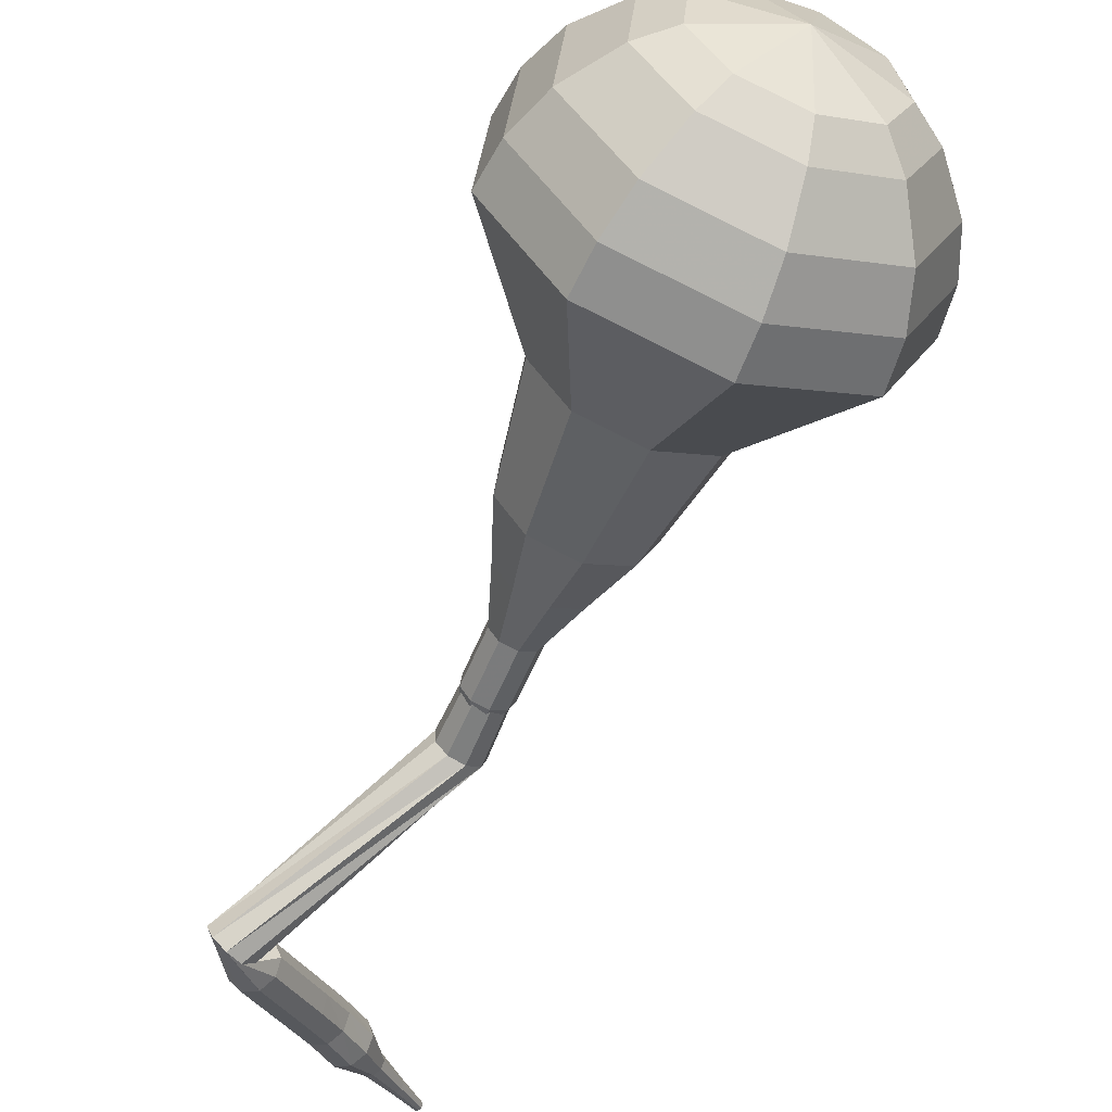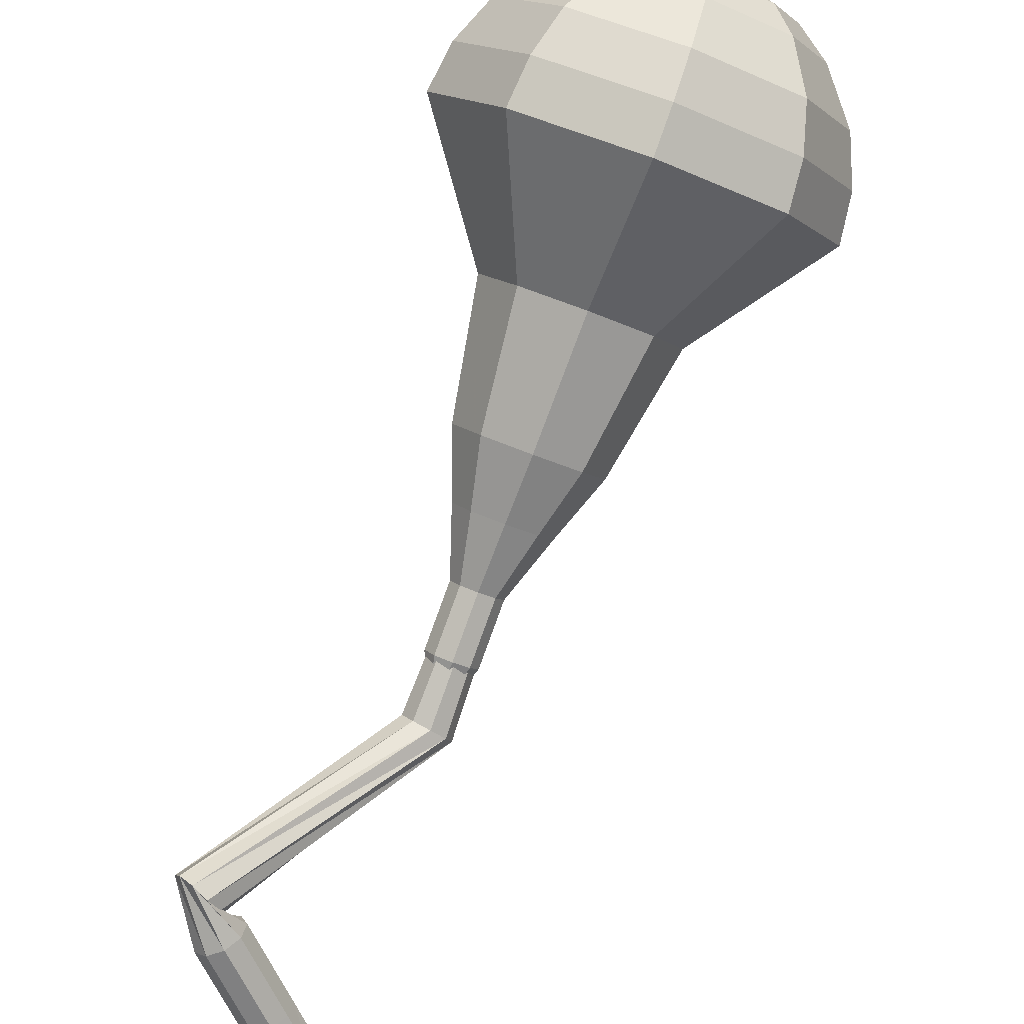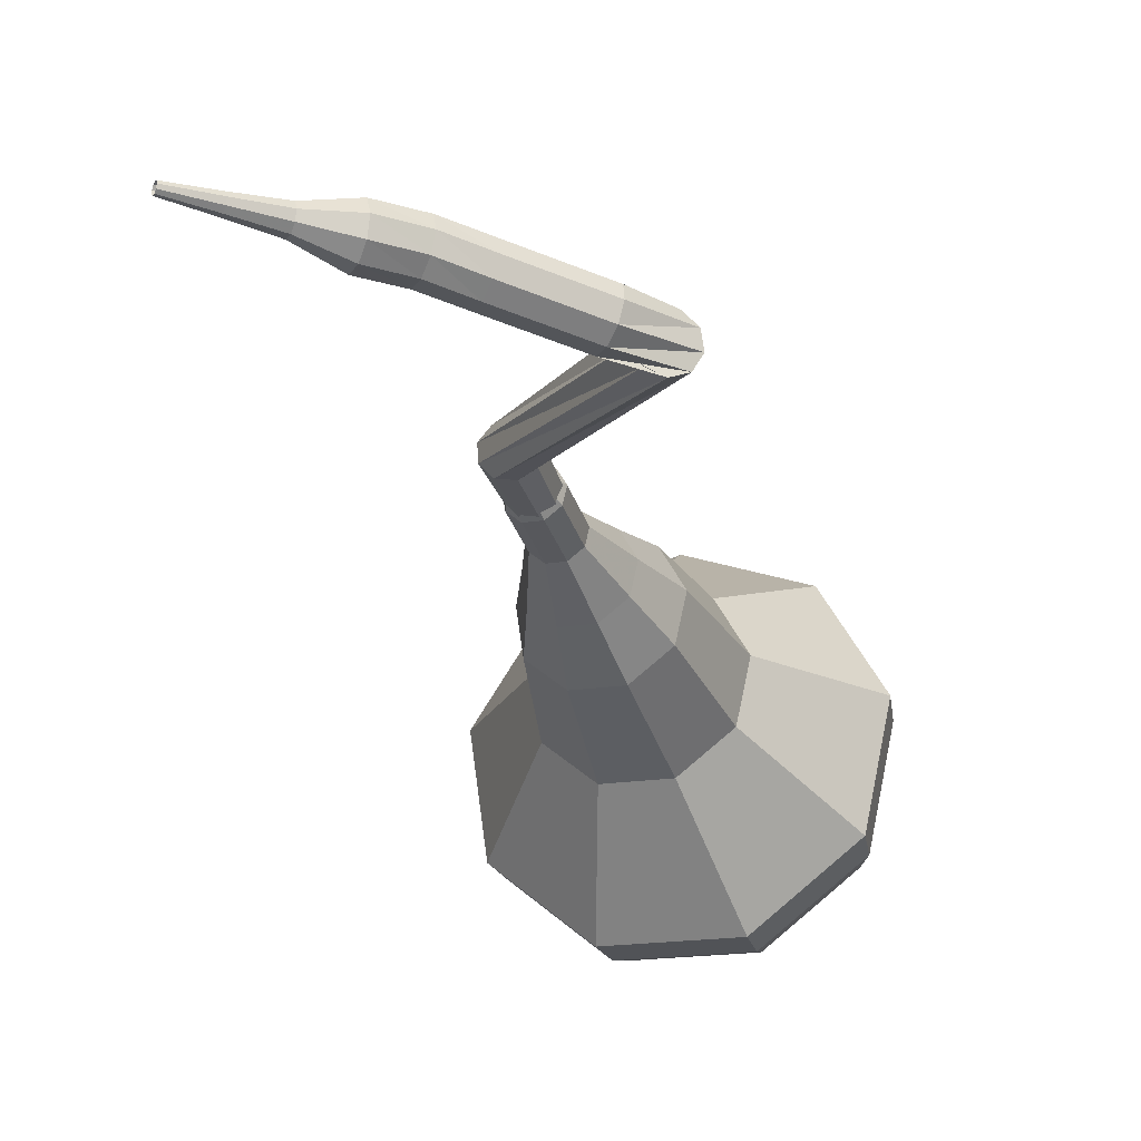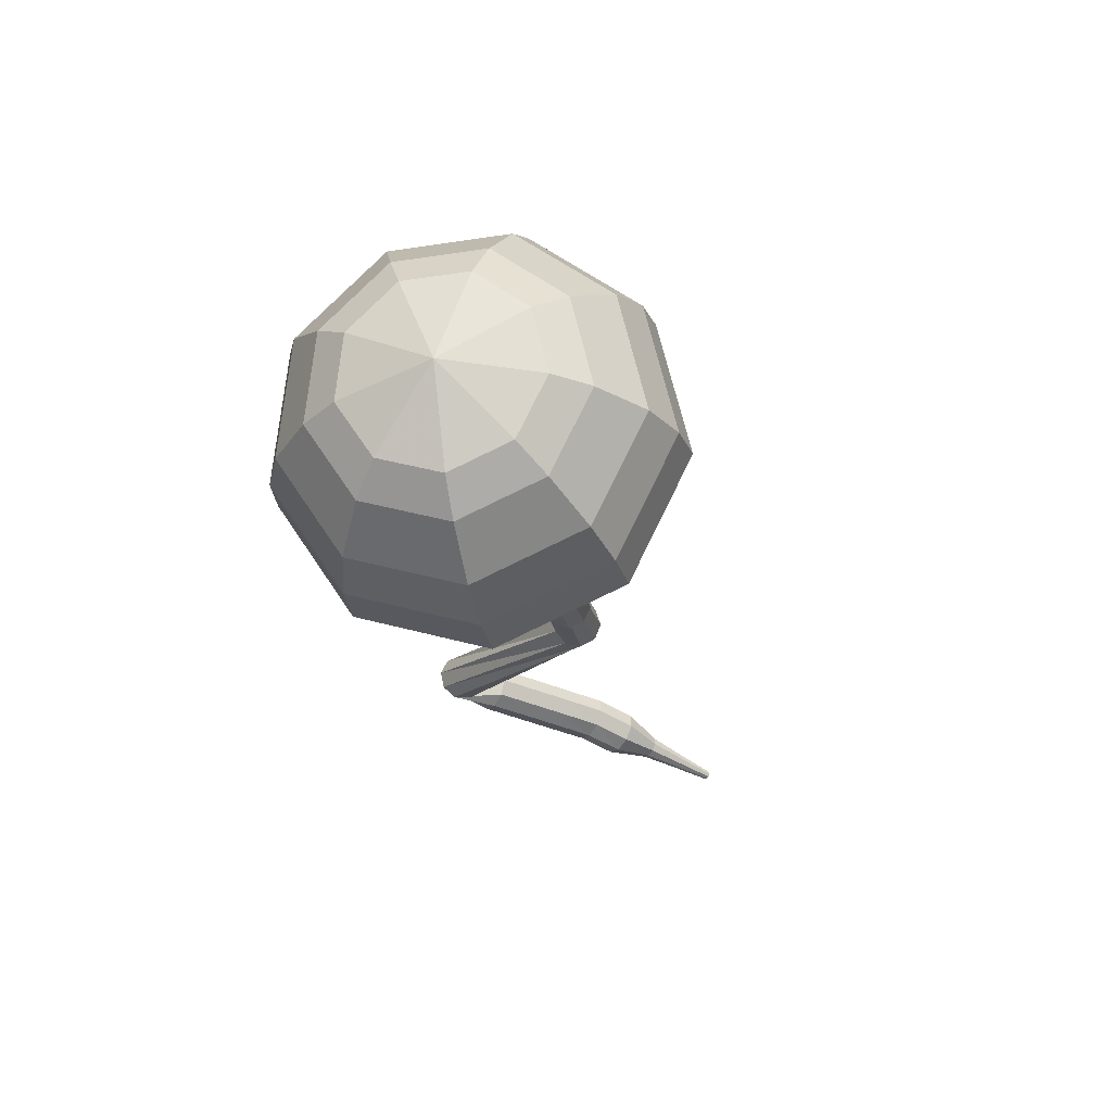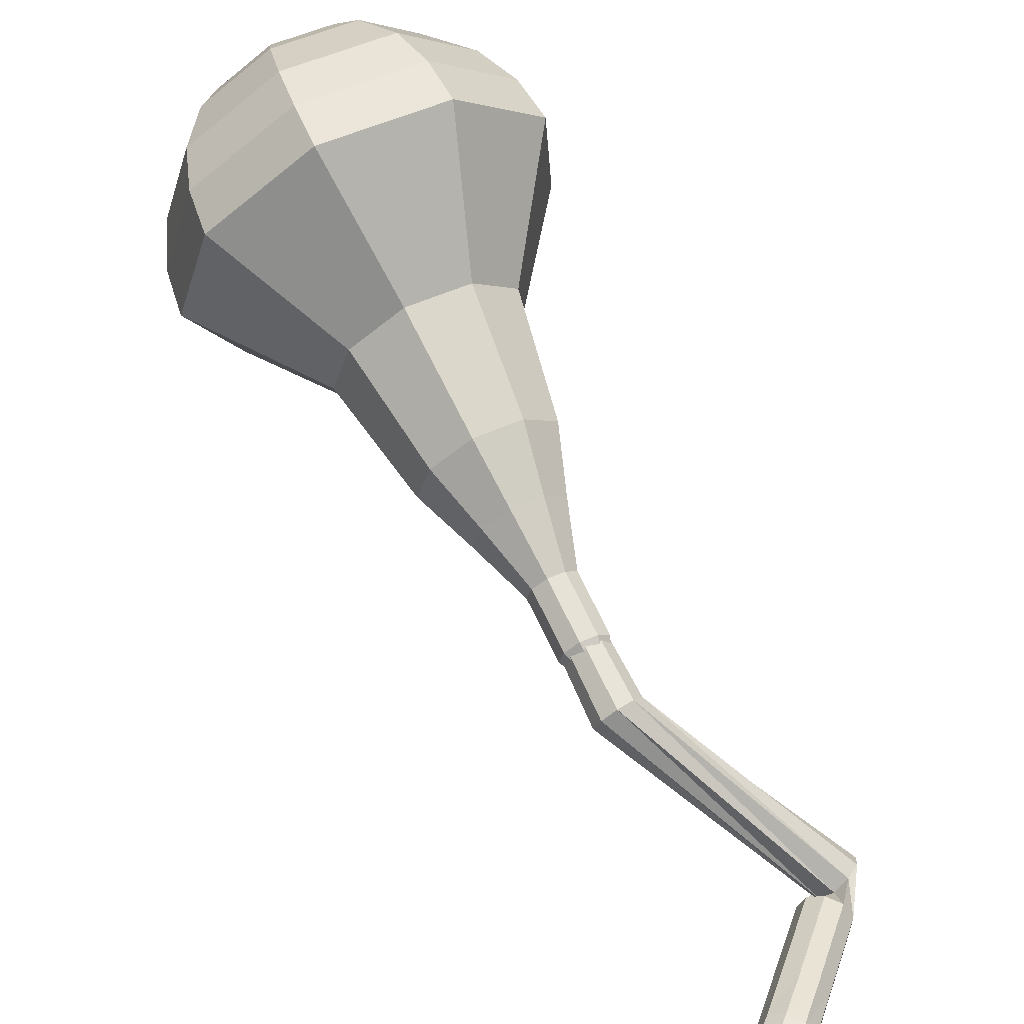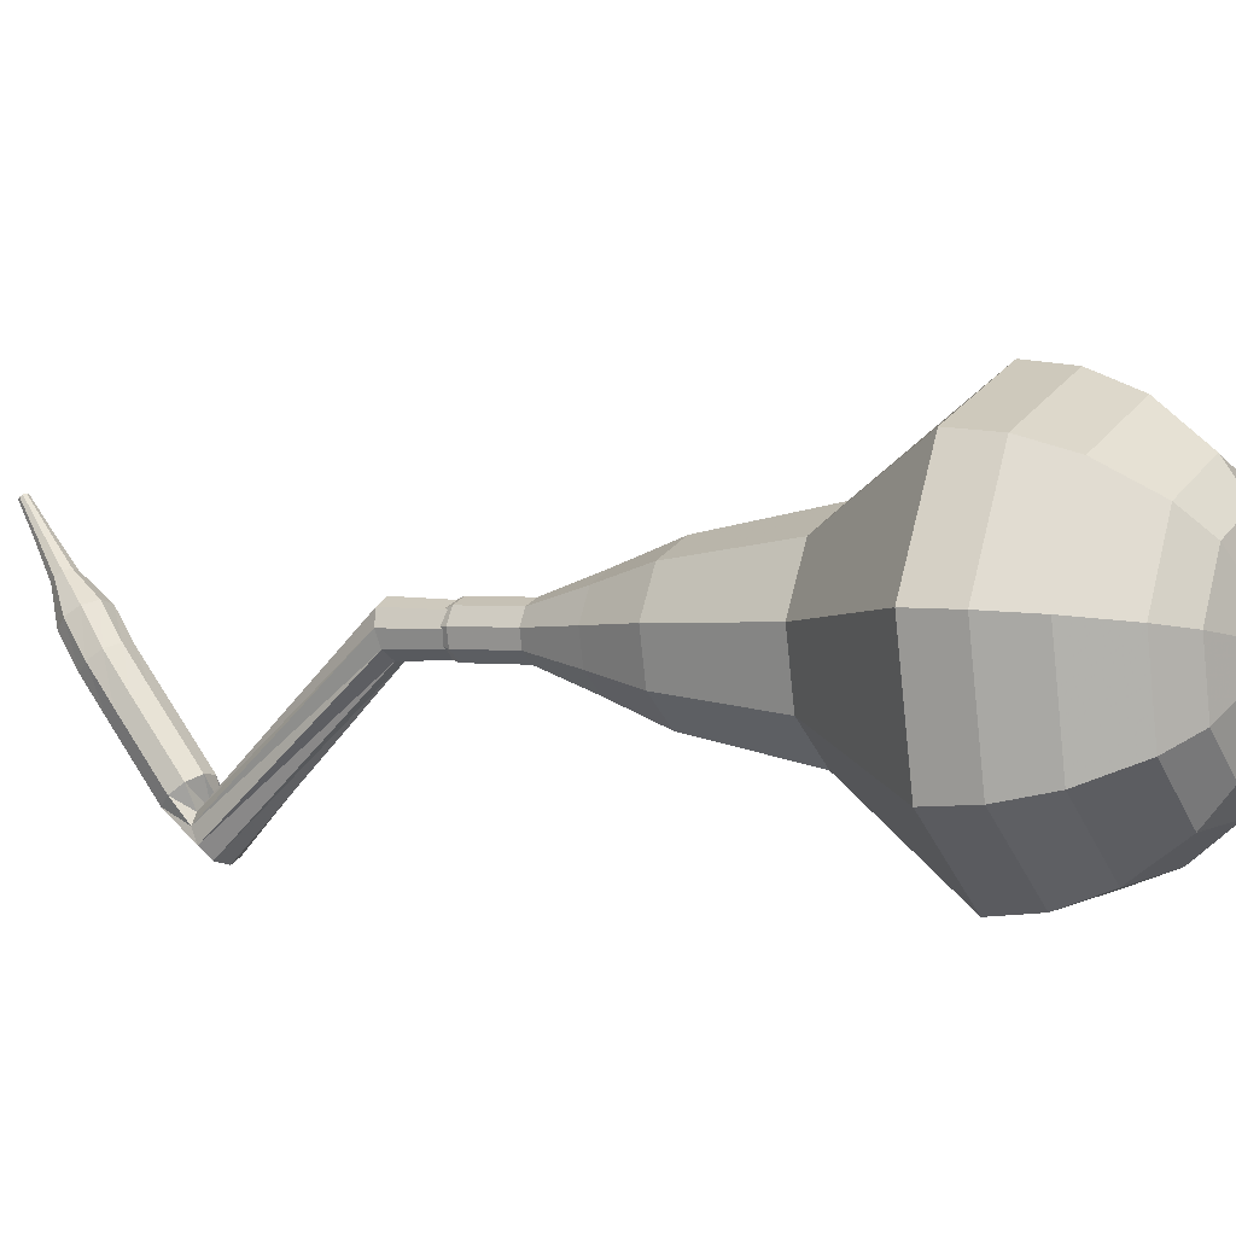
<metadata>
{"format":"obj","ext":"obj","renderer":"f3d","projection":"perspective","resolution":1024,"background":"white","views":[{"elev":-23.2,"azim":131.4,"up":"+Y"},{"elev":-55.6,"azim":133.3,"up":"+Y"},{"elev":-59.8,"azim":-5.8,"up":"+Y"},{"elev":-74.1,"azim":162.0,"up":"+Z"},{"elev":34.3,"azim":-52.6,"up":"+Y"},{"elev":74.9,"azim":76.5,"up":"+Y"}]}
</metadata>
<code>
g tube1
v 169 177.9 100.5
v 166.6 176.5 98.59
v 163.4 177.1 97.57
v 160.9 179.4 97.92
v 160.3 182.3 99.49
v 161.9 184.6 101.5
v 164.9 185 103.1
v 167.9 183.5 103.4
v 169.5 180.7 102.4
v 169 177.9 100.5
v 168.2 179.2 99.76
v 166.5 178.1 98.35
v 164.1 178.5 97.61
v 162.3 180.2 97.87
v 161.9 182.4 99.01
v 163 184 100.5
v 165.2 184.3 101.7
v 167.4 183.2 101.9
v 168.6 181.2 101.2
v 168.2 179.2 99.76
v 165.6 181.7 99.01
v 165.6 181.7 99.01
v 165.6 181.7 99.01
v 165.6 181.7 99.01
v 165.6 181.7 99.01
v 165.6 181.7 99.01
v 165.6 181.7 99.01
v 165.6 181.7 99.01
v 165.6 181.7 99.01
v 165.6 181.7 99.01
v 155.1 168.3 121.1
v 155.2 167.8 120.8
v 155.6 167.3 120.6
v 156.3 167.2 120.6
v 156.9 167.5 120.9
v 157 168 121.3
v 156.7 168.6 121.6
v 156.1 168.8 121.7
v 155.5 168.8 121.5
v 155.1 168.3 121.1
v 158.6 161.6 128
v 159 161.2 127.5
v 159.6 161.1 127.3
v 160.3 161.4 127.4
v 160.6 161.9 127.7
v 160.4 162.4 128.2
v 159.9 162.6 128.5
v 159.2 162.5 128.6
v 158.7 162.1 128.4
v 158.6 161.6 128
v 157.8 162.7 128.5
v 157.7 162.4 127.9
v 157.6 161.8 127.6
v 157.7 161.1 127.7
v 158 160.7 128.2
v 158.2 160.7 128.9
v 158.3 161.2 129.4
v 158.3 161.9 129.5
v 158.1 162.4 129.1
v 157.8 162.7 128.5
v 156.2 162.5 129.1
v 156 162.2 128.5
v 156 161.6 128.2
v 156.1 160.9 128.3
v 156.3 160.5 128.8
v 156.6 160.5 129.4
v 156.7 161 129.9
v 156.6 161.7 130
v 156.4 162.2 129.7
v 156.2 162.5 129.1
v 154.6 162.3 129.7
v 154.4 162 129.1
v 154.4 161.4 128.7
v 154.5 160.7 128.8
v 154.7 160.3 129.3
v 154.9 160.3 130
v 155 160.8 130.5
v 155 161.5 130.6
v 154.8 162.1 130.3
v 154.6 162.3 129.7
v 152.9 162 130.2
v 152.7 161.8 129.6
v 152.8 161.2 129.3
v 152.9 160.5 129.4
v 153.1 160.1 129.9
v 153.3 160.2 130.6
v 153.4 160.6 131.1
v 153.3 161.3 131.2
v 153.1 161.9 130.8
v 152.9 162 130.2
v 151.2 161.6 130.7
v 151.1 161.4 130
v 151.1 160.8 129.7
v 151.3 160.1 129.8
v 151.6 159.7 130.3
v 151.7 159.8 131
v 151.8 160.2 131.5
v 151.6 160.9 131.6
v 151.4 161.4 131.3
v 151.2 161.6 130.7
v 149.7 160.7 131.1
v 149.6 160.6 130.8
v 149.7 160.3 130.6
v 149.7 160 130.7
v 149.9 159.8 130.9
v 149.9 159.8 131.3
v 150 160 131.5
v 149.9 160.4 131.6
v 149.8 160.7 131.4
v 149.7 160.7 131.1
v 148.1 160.2 131.5
v 148 160.1 131.3
v 148.1 159.9 131.2
v 148.1 159.7 131.3
v 148.2 159.5 131.4
v 148.3 159.6 131.6
v 148.3 159.7 131.8
v 148.2 159.9 131.9
v 148.1 160.1 131.7
v 148.1 160.2 131.5
v 146.5 159.6 132
v 146.5 159.6 131.8
v 146.5 159.5 131.8
v 146.5 159.3 131.8
v 146.5 159.3 131.9
v 146.6 159.3 132
v 146.6 159.4 132.1
v 146.6 159.5 132.2
v 146.5 159.6 132.1
v 146.5 159.6 132
f 1 2 12
f 12 11 1
f 2 3 13
f 13 12 2
f 3 4 14
f 14 13 3
f 4 5 15
f 15 14 4
f 5 6 16
f 16 15 5
f 6 7 17
f 17 16 6
f 7 8 18
f 18 17 7
f 8 9 19
f 19 18 8
f 9 10 20
f 20 19 9
f 11 12 22
f 22 21 11
f 12 13 23
f 23 22 12
f 13 14 24
f 24 23 13
f 14 15 25
f 25 24 14
f 15 16 26
f 26 25 15
f 16 17 27
f 27 26 16
f 17 18 28
f 28 27 17
f 18 19 29
f 29 28 18
f 19 20 30
f 30 29 19
f 21 22 32
f 32 31 21
f 22 23 33
f 33 32 22
f 23 24 34
f 34 33 23
f 24 25 35
f 35 34 24
f 25 26 36
f 36 35 25
f 26 27 37
f 37 36 26
f 27 28 38
f 38 37 27
f 28 29 39
f 39 38 28
f 29 30 40
f 40 39 29
f 31 32 42
f 42 41 31
f 32 33 43
f 43 42 32
f 33 34 44
f 44 43 33
f 34 35 45
f 45 44 34
f 35 36 46
f 46 45 35
f 36 37 47
f 47 46 36
f 37 38 48
f 48 47 37
f 38 39 49
f 49 48 38
f 39 40 50
f 50 49 39
f 41 42 52
f 52 51 41
f 42 43 53
f 53 52 42
f 43 44 54
f 54 53 43
f 44 45 55
f 55 54 44
f 45 46 56
f 56 55 45
f 46 47 57
f 57 56 46
f 47 48 58
f 58 57 47
f 48 49 59
f 59 58 48
f 49 50 60
f 60 59 49
f 51 52 62
f 62 61 51
f 52 53 63
f 63 62 52
f 53 54 64
f 64 63 53
f 54 55 65
f 65 64 54
f 55 56 66
f 66 65 55
f 56 57 67
f 67 66 56
f 57 58 68
f 68 67 57
f 58 59 69
f 69 68 58
f 59 60 70
f 70 69 59
f 61 62 72
f 72 71 61
f 62 63 73
f 73 72 62
f 63 64 74
f 74 73 63
f 64 65 75
f 75 74 64
f 65 66 76
f 76 75 65
f 66 67 77
f 77 76 66
f 67 68 78
f 78 77 67
f 68 69 79
f 79 78 68
f 69 70 80
f 80 79 69
f 71 72 82
f 82 81 71
f 72 73 83
f 83 82 72
f 73 74 84
f 84 83 73
f 74 75 85
f 85 84 74
f 75 76 86
f 86 85 75
f 76 77 87
f 87 86 76
f 77 78 88
f 88 87 77
f 78 79 89
f 89 88 78
f 79 80 90
f 90 89 79
f 81 82 92
f 92 91 81
f 82 83 93
f 93 92 82
f 83 84 94
f 94 93 83
f 84 85 95
f 95 94 84
f 85 86 96
f 96 95 85
f 86 87 97
f 97 96 86
f 87 88 98
f 98 97 87
f 88 89 99
f 99 98 88
f 89 90 100
f 100 99 89
f 91 92 102
f 102 101 91
f 92 93 103
f 103 102 92
f 93 94 104
f 104 103 93
f 94 95 105
f 105 104 94
f 95 96 106
f 106 105 95
f 96 97 107
f 107 106 96
f 97 98 108
f 108 107 97
f 98 99 109
f 109 108 98
f 99 100 110
f 110 109 99
f 101 102 112
f 112 111 101
f 102 103 113
f 113 112 102
f 103 104 114
f 114 113 103
f 104 105 115
f 115 114 104
f 105 106 116
f 116 115 105
f 106 107 117
f 117 116 106
f 107 108 118
f 118 117 107
f 108 109 119
f 119 118 108
f 109 110 120
f 120 119 109
f 111 112 122
f 122 121 111
f 112 113 123
f 123 122 112
f 113 114 124
f 124 123 113
f 114 115 125
f 125 124 114
f 115 116 126
f 126 125 115
f 116 117 127
f 127 126 116
f 117 118 128
f 128 127 117
f 118 119 129
f 129 128 118
f 119 120 130
f 130 129 119
v 156 168 121.1
v 156 168 121.1
v 156 168 121.1
v 156 168 121.1
v 156 168 121.1
v 156 168 121.1
v 156 168 121.1
v 156 168 121.1
v 156 168 121.1
v 156 168 121.1
v 157.7 168.7 119.1
v 157.2 168.4 118.7
v 156.6 168.5 118.5
v 156.1 169 118.6
v 156 169.6 118.9
v 156.3 170 119.3
v 156.9 170.1 119.6
v 157.5 169.8 119.7
v 157.8 169.3 119.5
v 157.7 168.7 119.1
v 158.6 170 117.1
v 158.1 169.7 116.7
v 157.5 169.8 116.5
v 157 170.2 116.6
v 156.9 170.8 116.9
v 157.2 171.3 117.3
v 157.8 171.4 117.6
v 158.4 171.1 117.7
v 158.7 170.5 117.5
v 158.6 170 117.1
v 160.2 170.7 115.1
v 159.3 170.2 114.4
v 158.1 170.4 114
v 157.1 171.2 114.1
v 156.9 172.4 114.7
v 157.5 173.2 115.5
v 158.6 173.4 116.1
v 159.8 172.8 116.2
v 160.4 171.7 115.8
v 160.2 170.7 115.1
v 161.8 171.4 113.1
v 160.5 170.6 112
v 158.7 170.9 111.4
v 157.3 172.2 111.6
v 156.9 173.9 112.5
v 157.8 175.2 113.6
v 159.5 175.4 114.5
v 161.2 174.5 114.7
v 162.1 173 114.2
v 161.8 171.4 113.1
v 164.3 173.4 109
v 162.5 172.3 107.6
v 160.1 172.7 106.8
v 158.2 174.5 107.1
v 157.8 176.7 108.3
v 159 178.4 109.8
v 161.2 178.7 111
v 163.5 177.6 111.3
v 164.7 175.4 110.5
v 164.3 173.4 109
v 169.1 173.7 105
v 165.5 171.6 102.1
v 160.7 172.4 100.6
v 157 175.9 101.1
v 156 180.4 103.5
v 158.4 183.7 106.5
v 162.9 184.4 108.9
v 167.4 182.1 109.4
v 169.9 177.9 107.9
v 169.1 173.7 105
v 169.6 174.8 103.5
v 166.1 172.7 100.7
v 161.4 173.5 99.2
v 157.8 176.9 99.72
v 156.9 181.2 102
v 159.2 184.5 105
v 163.5 185.1 107.3
v 167.9 182.9 107.8
v 170.3 178.8 106.3
v 169.6 174.8 103.5
v 169.6 176.1 102
v 166.5 174.3 99.49
v 162.3 175 98.16
v 159.1 178 98.62
v 158.3 181.9 100.7
v 160.3 184.8 103.3
v 164.2 185.4 105.4
v 168.1 183.4 105.9
v 170.3 179.7 104.5
v 169.6 176.1 102
v 169 177.9 100.5
v 166.6 176.5 98.59
v 163.4 177.1 97.57
v 160.9 179.4 97.92
v 160.3 182.3 99.49
v 161.9 184.6 101.5
v 164.9 185 103.1
v 167.9 183.5 103.4
v 169.5 180.7 102.4
v 169 177.9 100.5
v 168.2 179.2 99.76
v 166.5 178.1 98.35
v 164.1 178.5 97.61
v 162.3 180.2 97.87
v 161.9 182.4 99.01
v 163 184 100.5
v 165.2 184.3 101.7
v 167.4 183.2 101.9
v 168.6 181.2 101.2
v 168.2 179.2 99.76
v 165.6 181.7 99.01
v 165.6 181.7 99.01
v 165.6 181.7 99.01
v 165.6 181.7 99.01
v 165.6 181.7 99.01
v 165.6 181.7 99.01
v 165.6 181.7 99.01
v 165.6 181.7 99.01
v 165.6 181.7 99.01
v 165.6 181.7 99.01
f 131 132 142
f 142 141 131
f 132 133 143
f 143 142 132
f 133 134 144
f 144 143 133
f 134 135 145
f 145 144 134
f 135 136 146
f 146 145 135
f 136 137 147
f 147 146 136
f 137 138 148
f 148 147 137
f 138 139 149
f 149 148 138
f 139 140 150
f 150 149 139
f 141 142 152
f 152 151 141
f 142 143 153
f 153 152 142
f 143 144 154
f 154 153 143
f 144 145 155
f 155 154 144
f 145 146 156
f 156 155 145
f 146 147 157
f 157 156 146
f 147 148 158
f 158 157 147
f 148 149 159
f 159 158 148
f 149 150 160
f 160 159 149
f 151 152 162
f 162 161 151
f 152 153 163
f 163 162 152
f 153 154 164
f 164 163 153
f 154 155 165
f 165 164 154
f 155 156 166
f 166 165 155
f 156 157 167
f 167 166 156
f 157 158 168
f 168 167 157
f 158 159 169
f 169 168 158
f 159 160 170
f 170 169 159
f 161 162 172
f 172 171 161
f 162 163 173
f 173 172 162
f 163 164 174
f 174 173 163
f 164 165 175
f 175 174 164
f 165 166 176
f 176 175 165
f 166 167 177
f 177 176 166
f 167 168 178
f 178 177 167
f 168 169 179
f 179 178 168
f 169 170 180
f 180 179 169
f 171 172 182
f 182 181 171
f 172 173 183
f 183 182 172
f 173 174 184
f 184 183 173
f 174 175 185
f 185 184 174
f 175 176 186
f 186 185 175
f 176 177 187
f 187 186 176
f 177 178 188
f 188 187 177
f 178 179 189
f 189 188 178
f 179 180 190
f 190 189 179
f 181 182 192
f 192 191 181
f 182 183 193
f 193 192 182
f 183 184 194
f 194 193 183
f 184 185 195
f 195 194 184
f 185 186 196
f 196 195 185
f 186 187 197
f 197 196 186
f 187 188 198
f 198 197 187
f 188 189 199
f 199 198 188
f 189 190 200
f 200 199 189
f 191 192 202
f 202 201 191
f 192 193 203
f 203 202 192
f 193 194 204
f 204 203 193
f 194 195 205
f 205 204 194
f 195 196 206
f 206 205 195
f 196 197 207
f 207 206 196
f 197 198 208
f 208 207 197
f 198 199 209
f 209 208 198
f 199 200 210
f 210 209 199
f 201 202 212
f 212 211 201
f 202 203 213
f 213 212 202
f 203 204 214
f 214 213 203
f 204 205 215
f 215 214 204
f 205 206 216
f 216 215 205
f 206 207 217
f 217 216 206
f 207 208 218
f 218 217 207
f 208 209 219
f 219 218 208
f 209 210 220
f 220 219 209
f 211 212 222
f 222 221 211
f 212 213 223
f 223 222 212
f 213 214 224
f 224 223 213
f 214 215 225
f 225 224 214
f 215 216 226
f 226 225 215
f 216 217 227
f 227 226 216
f 217 218 228
f 228 227 217
f 218 219 229
f 229 228 218
f 219 220 230
f 230 229 219
f 221 222 232
f 232 231 221
f 222 223 233
f 233 232 222
f 223 224 234
f 234 233 223
f 224 225 235
f 235 234 224
f 225 226 236
f 236 235 225
f 226 227 237
f 237 236 226
f 227 228 238
f 238 237 227
f 228 229 239
f 239 238 228
f 229 230 240
f 240 239 229
f 231 232 242
f 242 241 231
f 232 233 243
f 243 242 232
f 233 234 244
f 244 243 233
f 234 235 245
f 245 244 234
f 235 236 246
f 246 245 235
f 236 237 247
f 247 246 236
f 237 238 248
f 248 247 237
f 238 239 249
f 249 248 238
f 239 240 250
f 250 249 239
g

</code>
